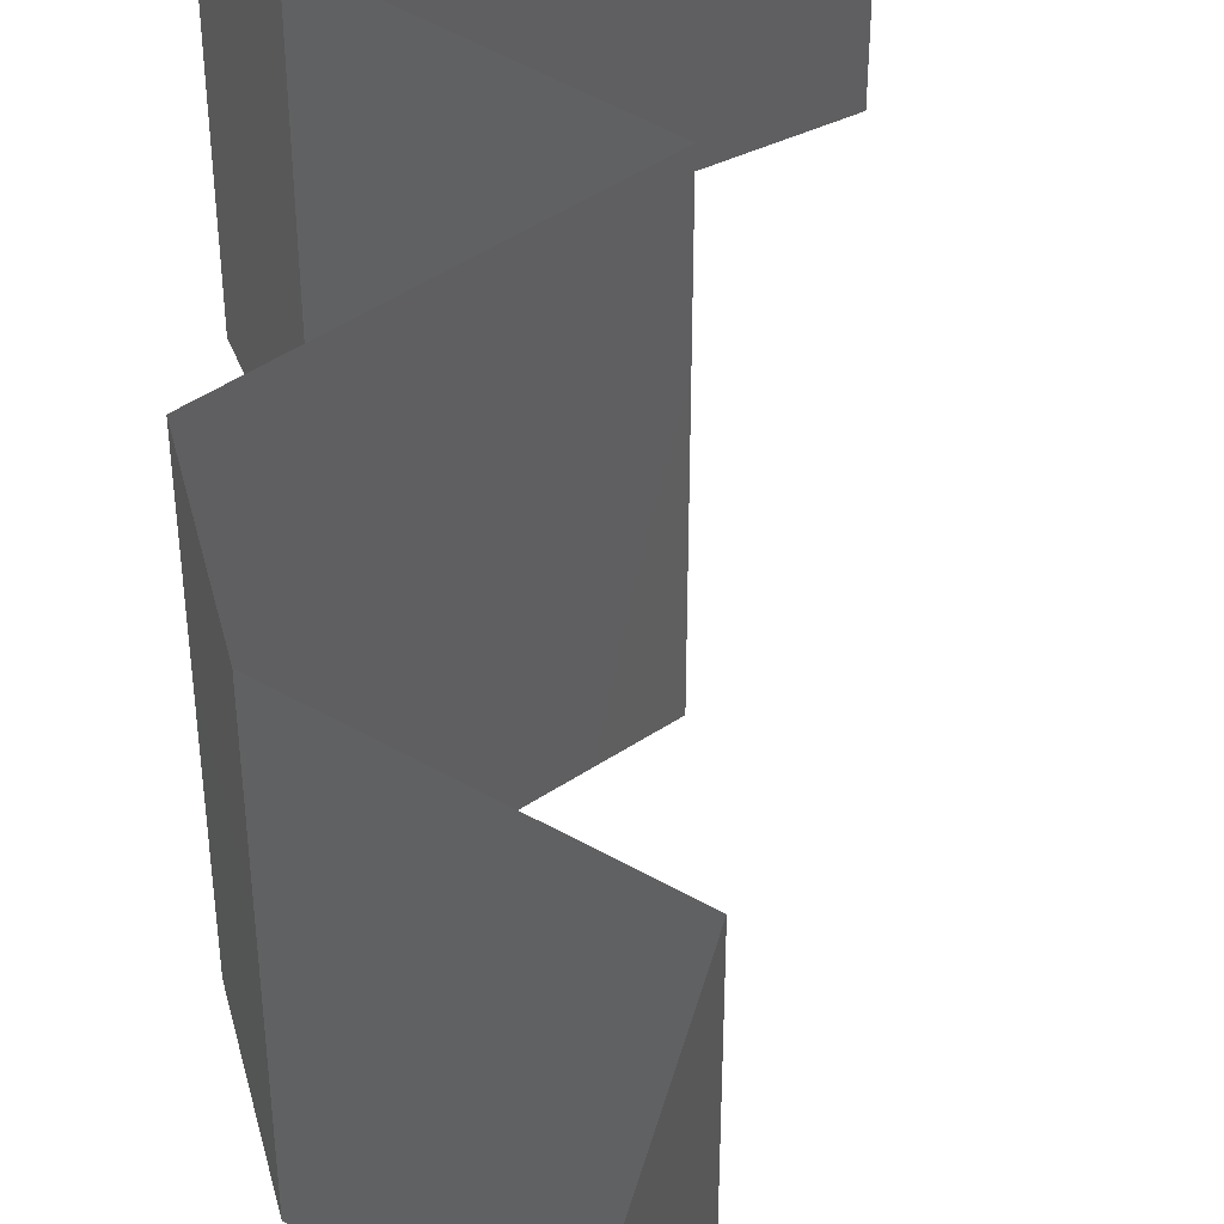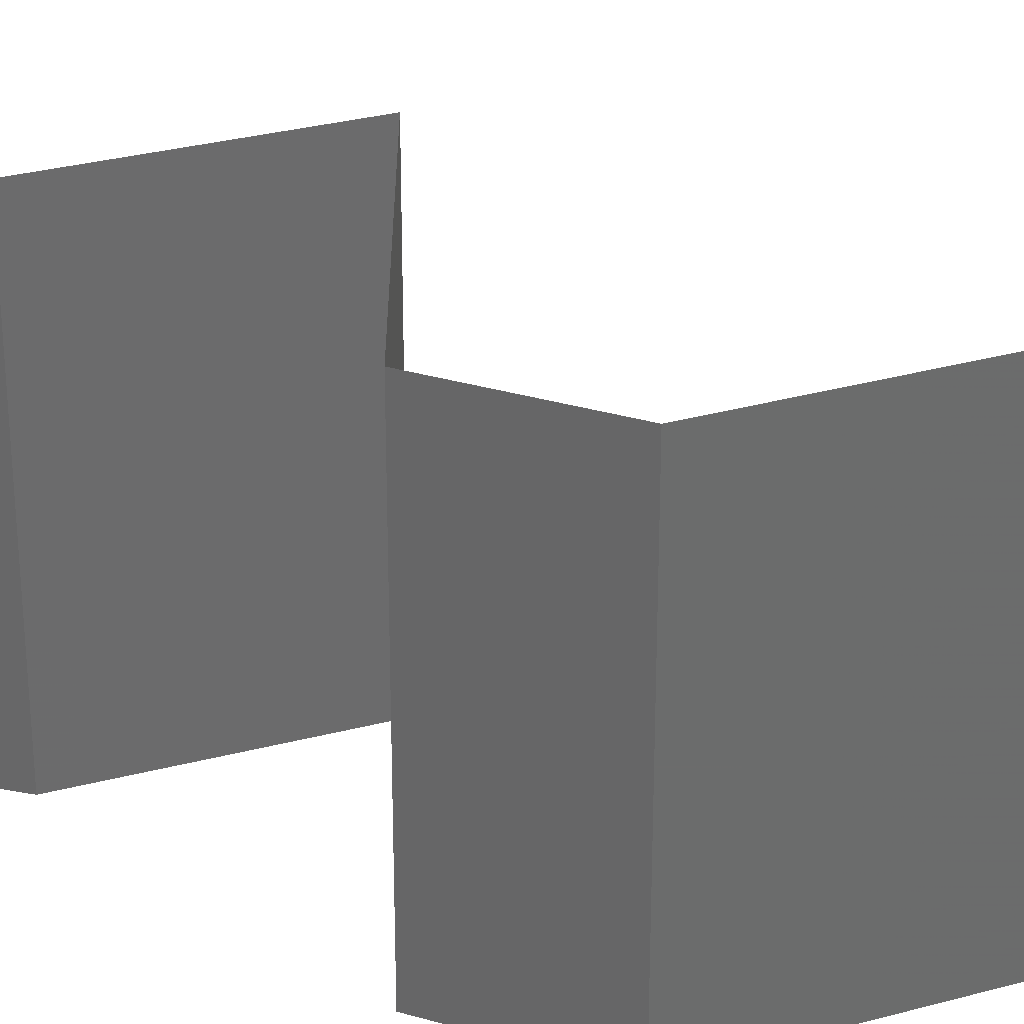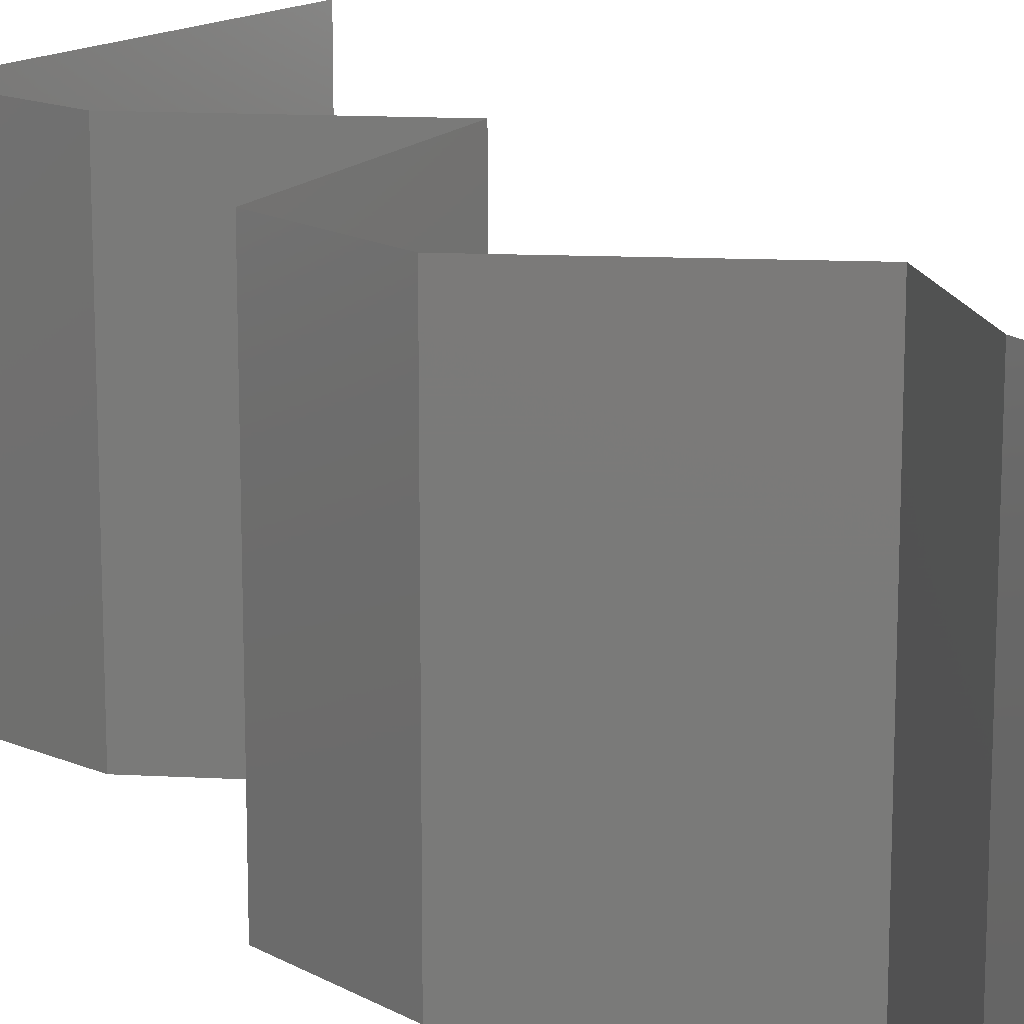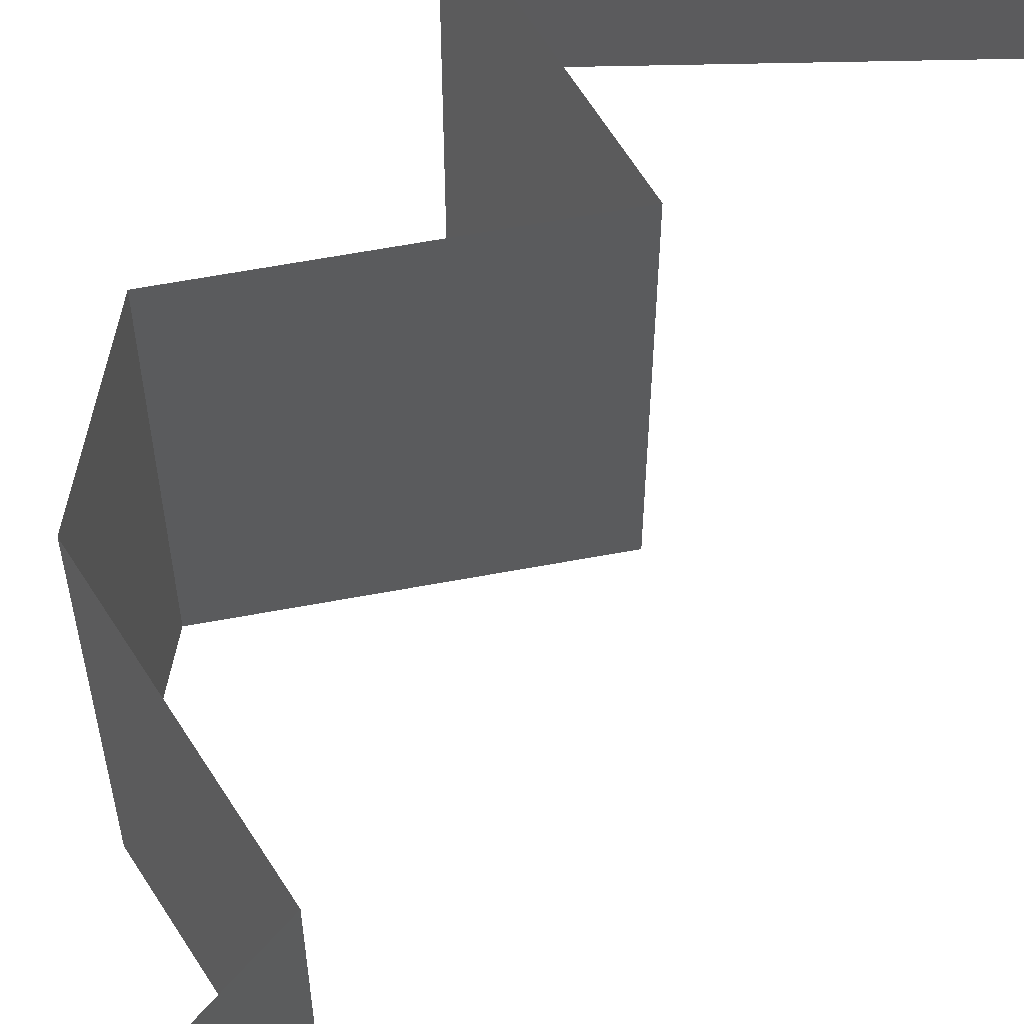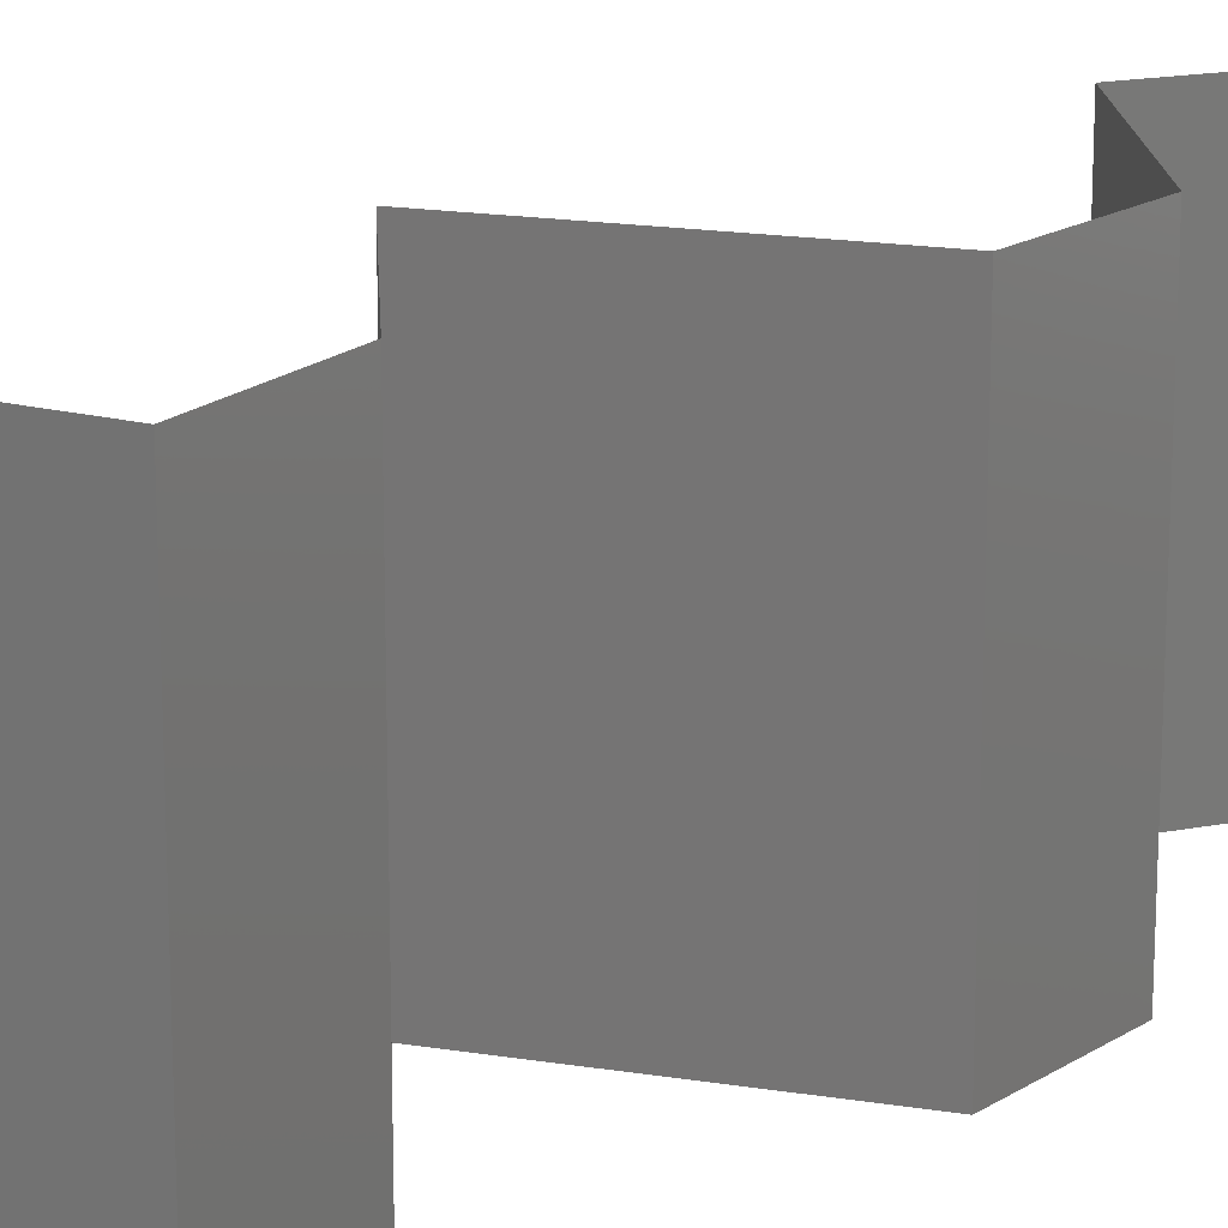
<metadata>
{"format":"stl","ext":"stl","renderer":"f3d","projection":"perspective","resolution":1024,"background":"white","views":[{"elev":49.3,"azim":174.6,"up":"+Z"},{"elev":31.7,"azim":121.0,"up":"+Z"},{"elev":15.7,"azim":147.6,"up":"+Z"},{"elev":62.9,"azim":-159.9,"up":"+Z"},{"elev":18.0,"azim":48.2,"up":"+Z"}]}
</metadata>
<code>
# stl→obj: 50 verts, 74 faces
v 0.04 0.05722 0
v 0.04 0.06 0
v 0.04 0.06 0.01
v 0.04 0.05722 0.01
v 0.04 0.06 0.02
v 0.04 0.05722 0.02
v 0.03725 0.05007 0
v 0.03862 0.05364 0.005
v 0.03725 0.05007 0.01
v 0.03862 0.05364 0.015
v 0.03725 0.05007 0.02
v 0.04189 0.04649 0.005946
v 0.04654 0.04291 0
v 0.04654 0.04291 0.02
v 0.04189 0.04649 0.01427
v 0.04654 0.04291 0.01
v 0.04761 0.03576 0.01
v 0.04708 0.03934 0.005
v 0.04761 0.03576 0.02
v 0.04708 0.03934 0.015
v 0.04761 0.03576 0
v 0.0356 0.02861 0
v 0.0398 0.03111 0.005
v 0.0356 0.02861 0.01
v 0.04341 0.03326 0.015
v 0.04365 0.0334 0.005
v 0.03956 0.03097 0.015
v 0.0356 0.02861 0.02
v 0.04161 0.03218 0
v 0.04161 0.03218 0.02
v 0.04161 0.03218 0.01
v 0.04006 0.02503 0.005729
v 0.04452 0.02146 0
v 0.04452 0.02146 0.02
v 0.04006 0.02503 0.01432
v 0.04452 0.02146 0.01
v 0.04554 0.01788 0.015
v 0.04655 0.0143 0
v 0.04554 0.01788 0.005
v 0.04655 0.0143 0.01
v 0.04655 0.0143 0.02
v 0.02825 0.007152 0.01
v 0.03492 0.00976 0.01296
v 0.02825 0.007152 0.02
v 0.03957 0.01157 0.007543
v 0.0374 0.01073 0
v 0.0374 0.01073 0.02
v 0.02825 0.007152 0
v 0.03329 0.009122 0.005489
v 0.04114 0.01219 0.01415
f 1 2 3
f 4 5 6
f 3 5 4
f 1 3 4
f 7 8 9
f 6 10 4
f 4 8 1
f 9 10 11
f 4 10 9
f 9 8 4
f 1 8 7
f 11 10 6
f 7 12 13
f 14 15 11
f 15 12 9
f 11 15 9
f 16 12 15
f 13 12 16
f 9 12 7
f 16 15 14
f 17 18 16
f 19 20 14
f 16 20 17
f 13 18 21
f 16 18 13
f 14 20 16
f 21 18 17
f 17 20 19
f 22 23 24
f 19 25 17
f 17 26 21
f 24 27 28
f 29 23 22
f 30 25 19
f 21 26 29
f 28 27 30
f 30 27 25
f 29 26 23
f 27 31 25
f 26 31 23
f 24 31 27
f 23 31 24
f 25 31 17
f 17 31 26
f 22 32 33
f 34 35 28
f 33 32 36
f 28 35 24
f 32 35 36
f 24 35 32
f 24 32 22
f 36 35 34
f 34 37 36
f 38 39 40
f 40 37 41
f 36 39 33
f 33 39 38
f 41 37 34
f 36 37 40
f 40 39 36
f 42 43 44
f 38 45 46
f 40 45 38
f 44 43 47
f 48 49 42
f 41 50 40
f 46 49 48
f 47 50 41
f 42 49 43
f 50 45 40
f 43 49 45
f 45 49 46
f 50 43 45
f 47 43 50

</code>
